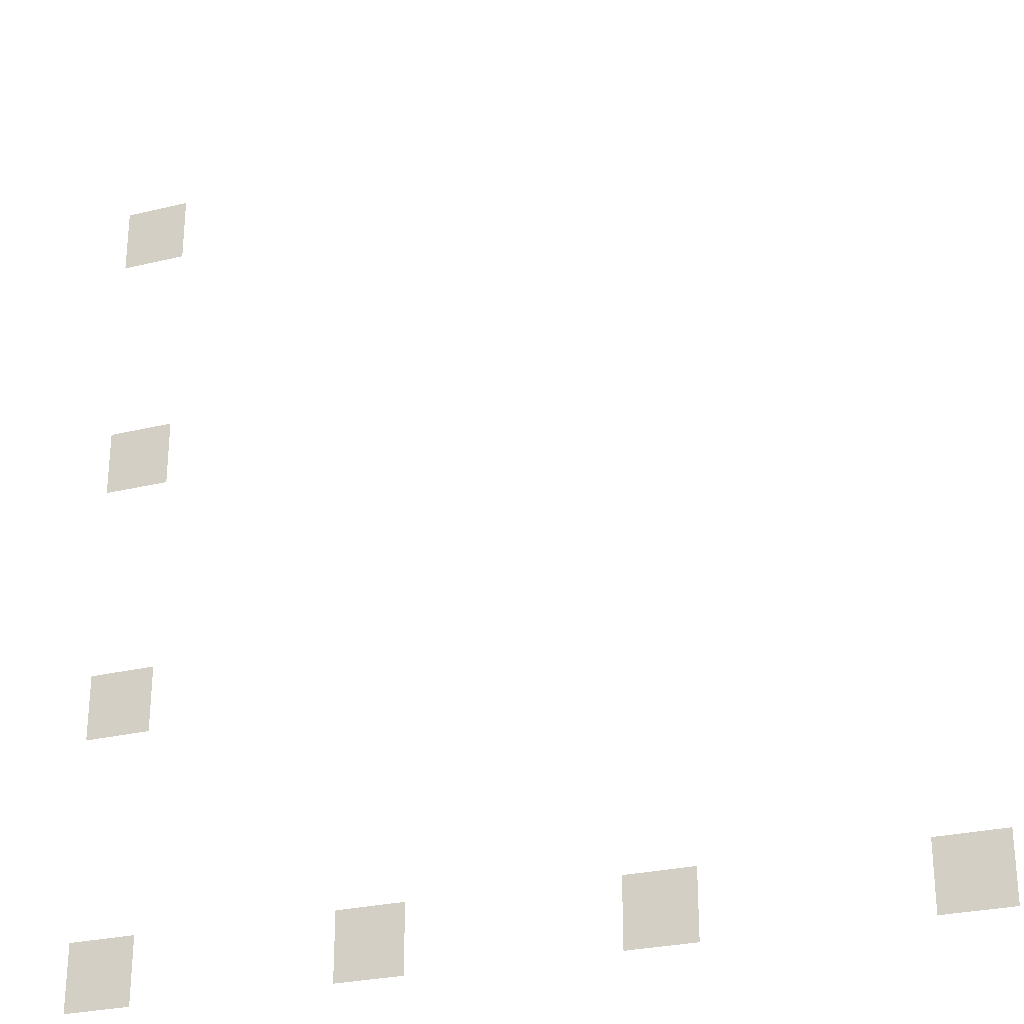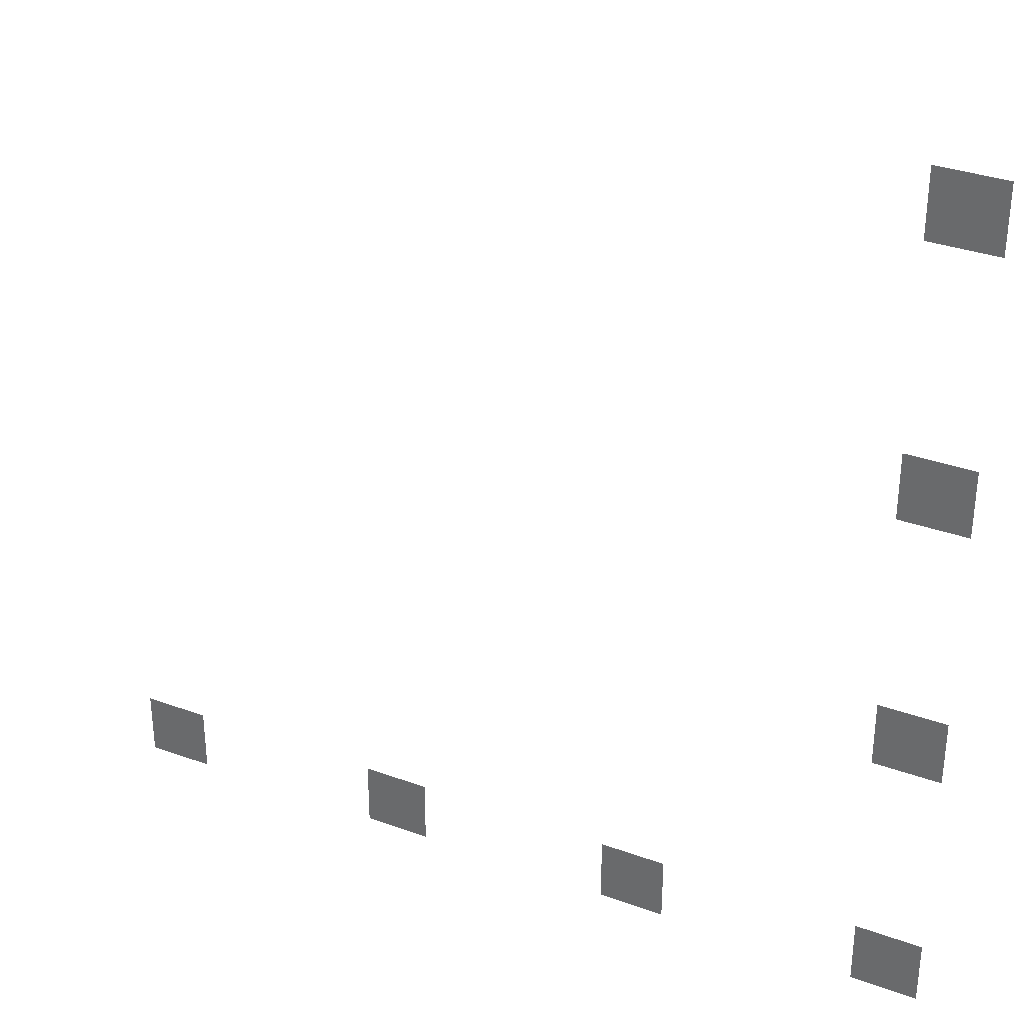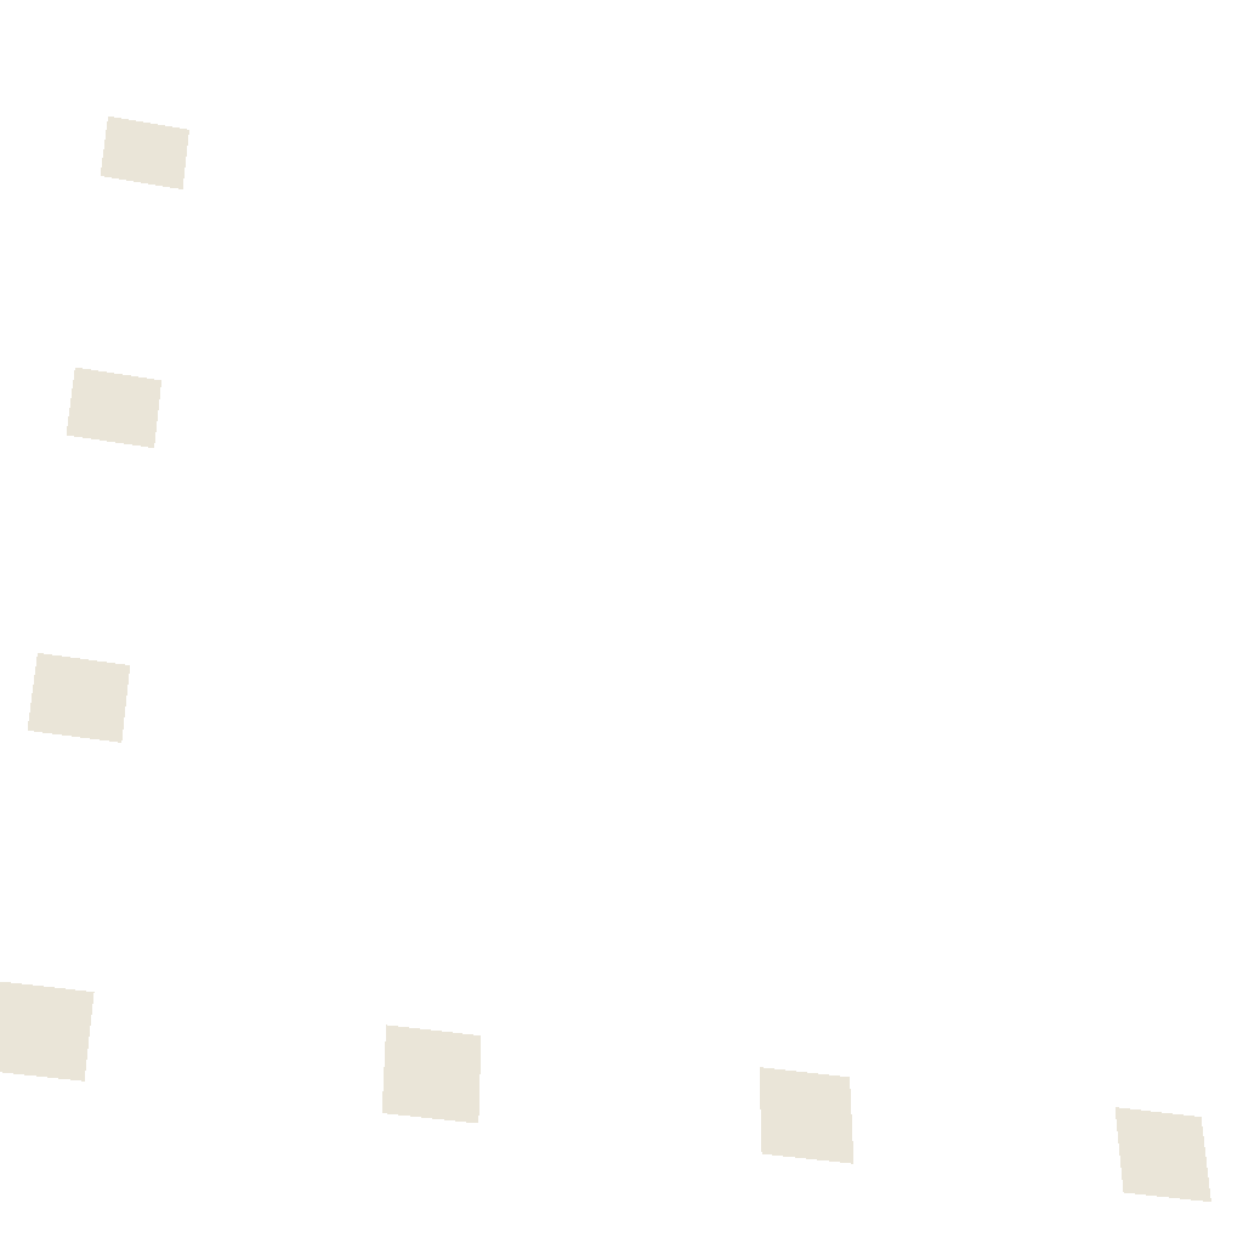
<metadata>
{"format":"obj","ext":"obj","renderer":"f3d","projection":"perspective","resolution":1024,"background":"white","views":[{"elev":-27.4,"azim":20.5,"up":"+Y"},{"elev":33.4,"azim":-153.6,"up":"+Y"},{"elev":-35.0,"azim":-13.8,"up":"+Y"}]}
</metadata>
<code>
v -480 -96 0
v -512 -96 0
v -512 -64 0
v -480 -64 0
v -480 -224 0
v -512 -224 0
v -512 -192 0
v -480 -192 0
v -480 -352 0
v -512 -352 0
v -512 -320 0
v -480 -320 0
v -96 -480 0
v -128 -480 0
v -128 -448 0
v -96 -448 0
v -224 -480 0
v -256 -480 0
v -256 -448 0
v -224 -448 0
v -352 -480 0
v -384 -480 0
v -384 -448 0
v -352 -448 0
v -480 -480 0
v -512 -480 0
v -512 -448 0
v -480 -448 0
g garden_mesh_0011
f 1 2 3 4
f 5 6 7 8
f 9 10 11 12
f 13 14 15 16
f 17 18 19 20
f 21 22 23 24
f 25 26 27 28

</code>
